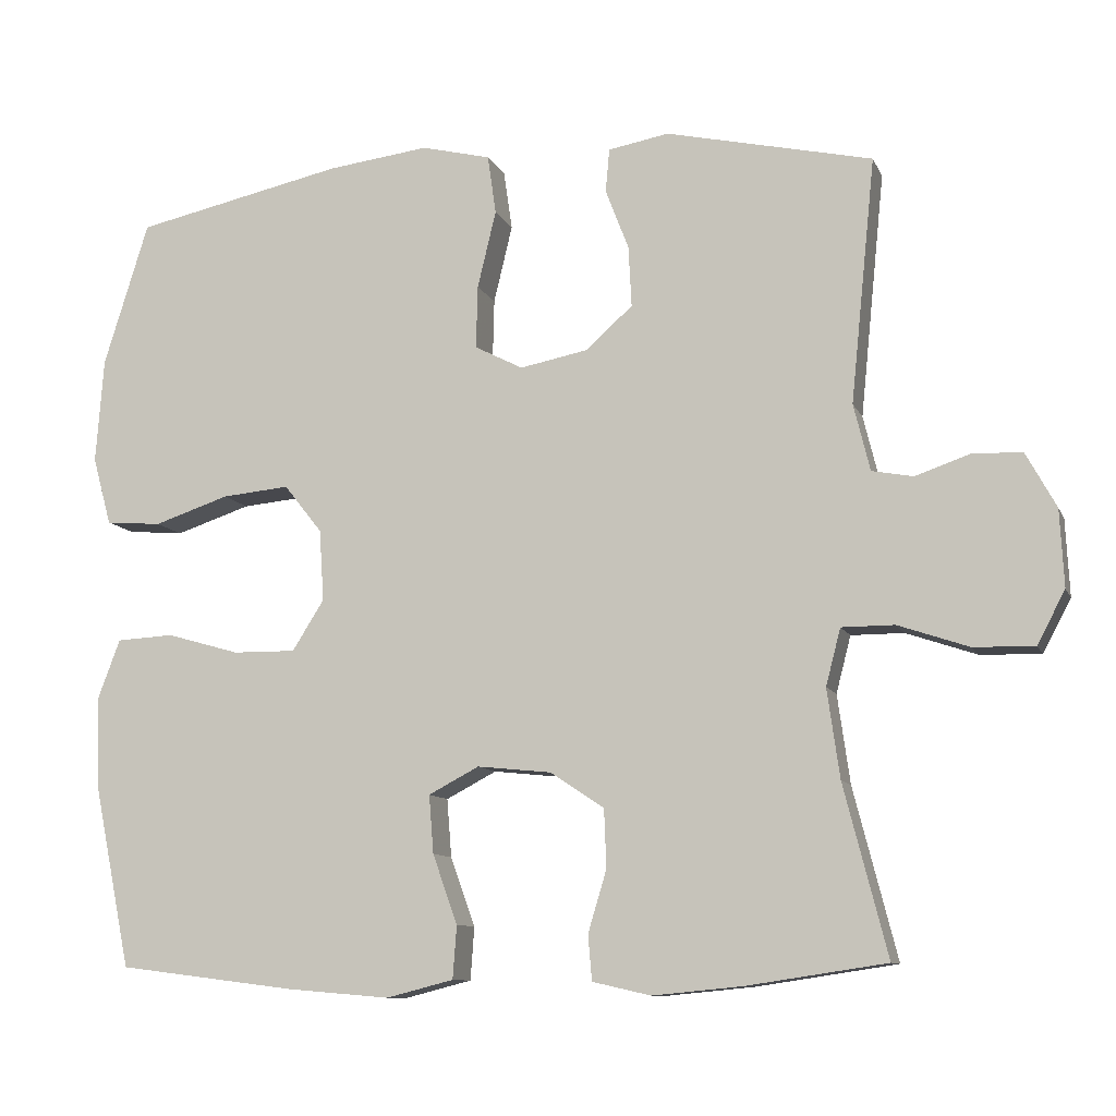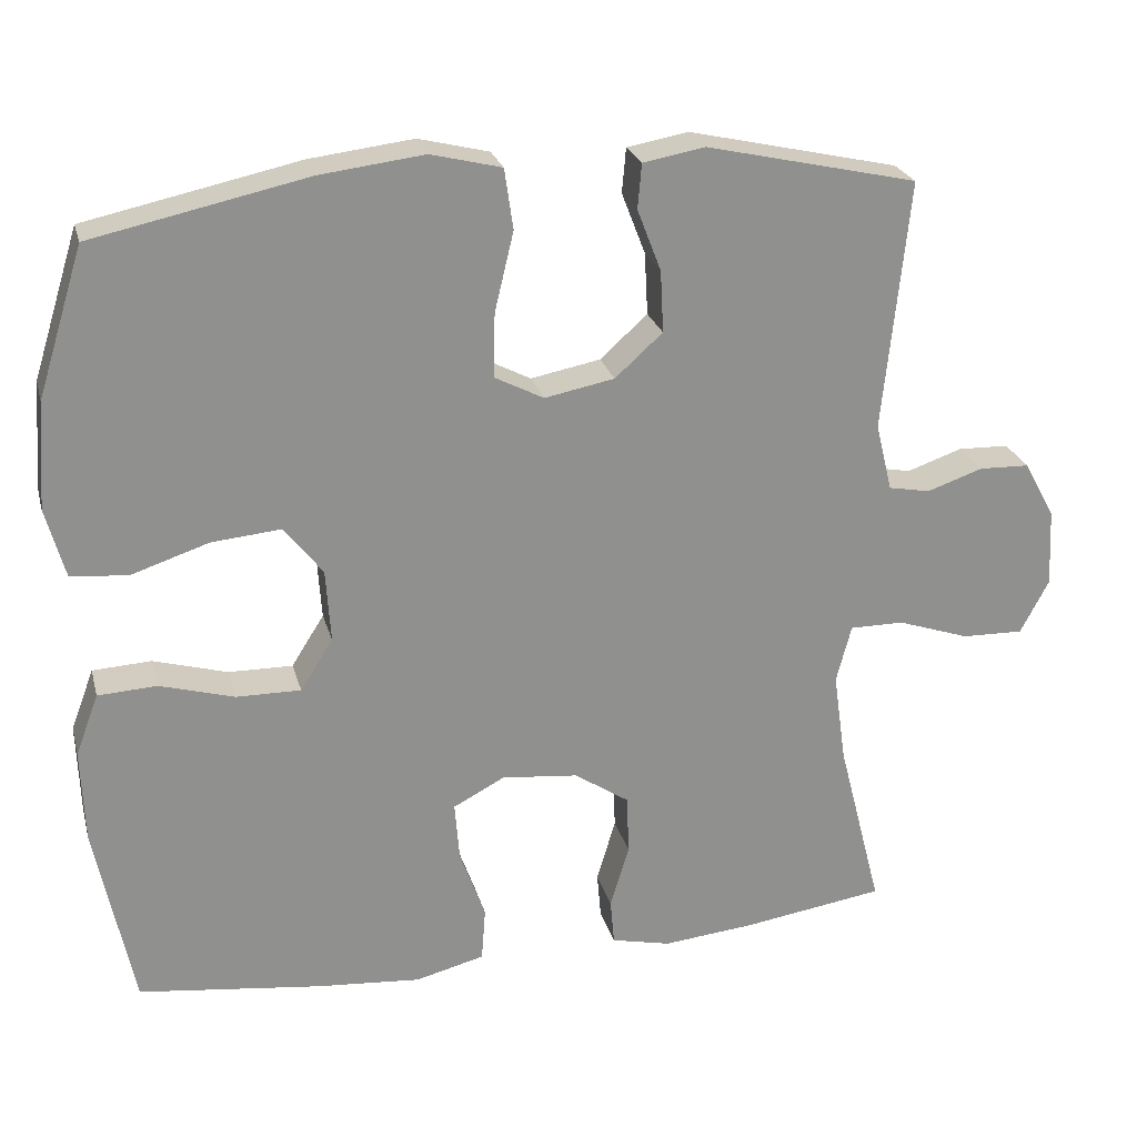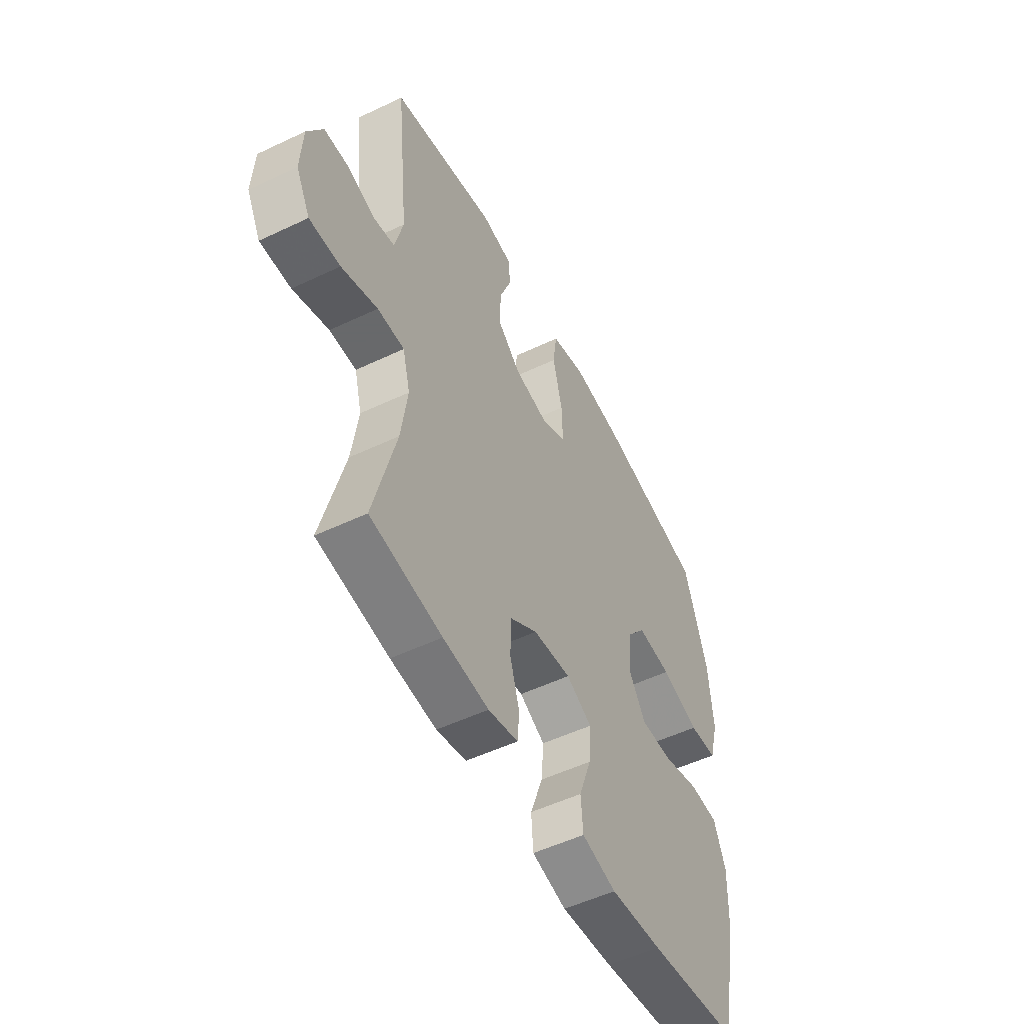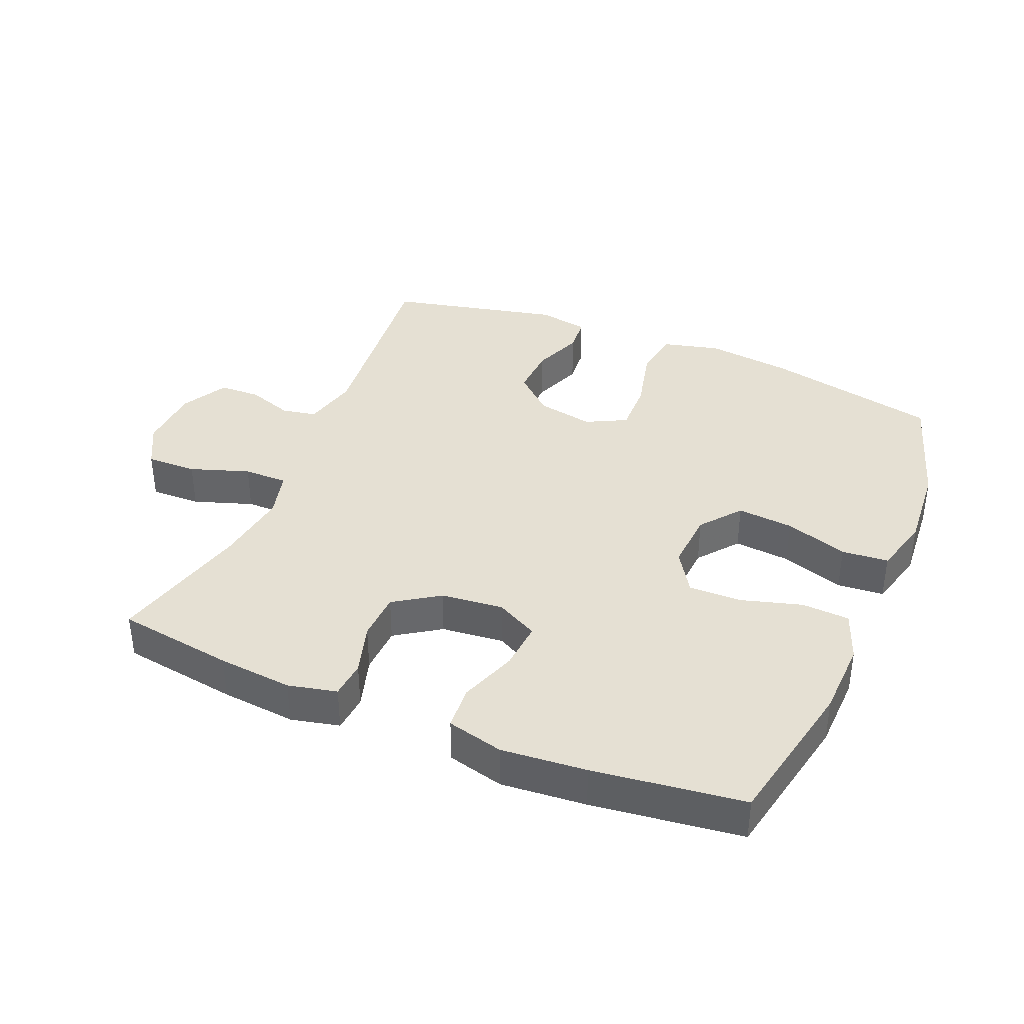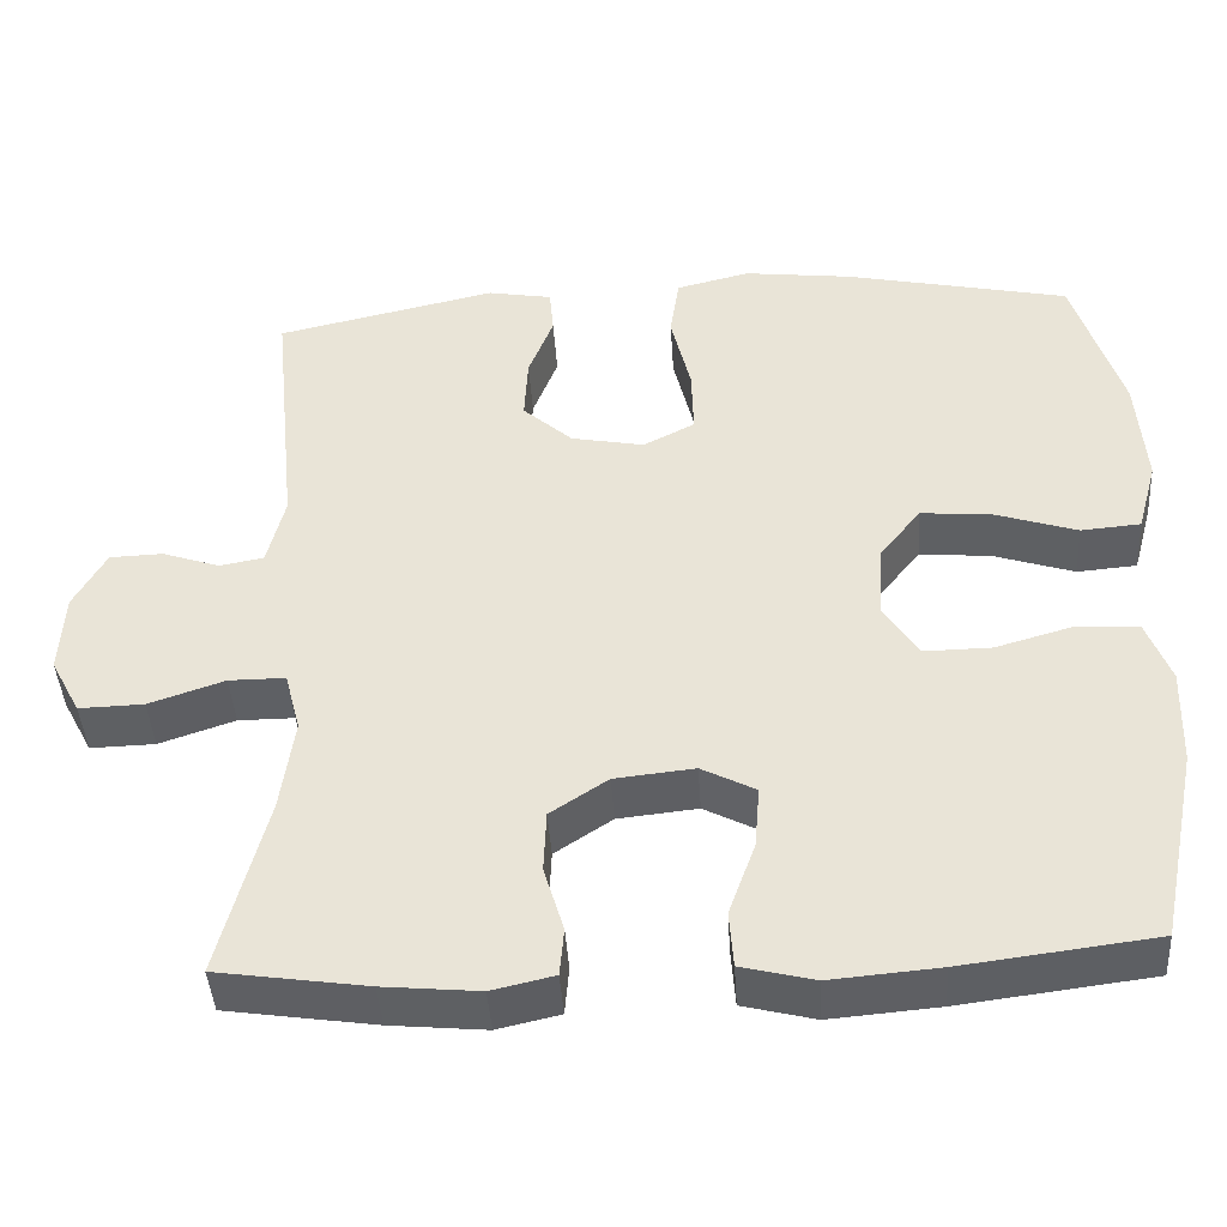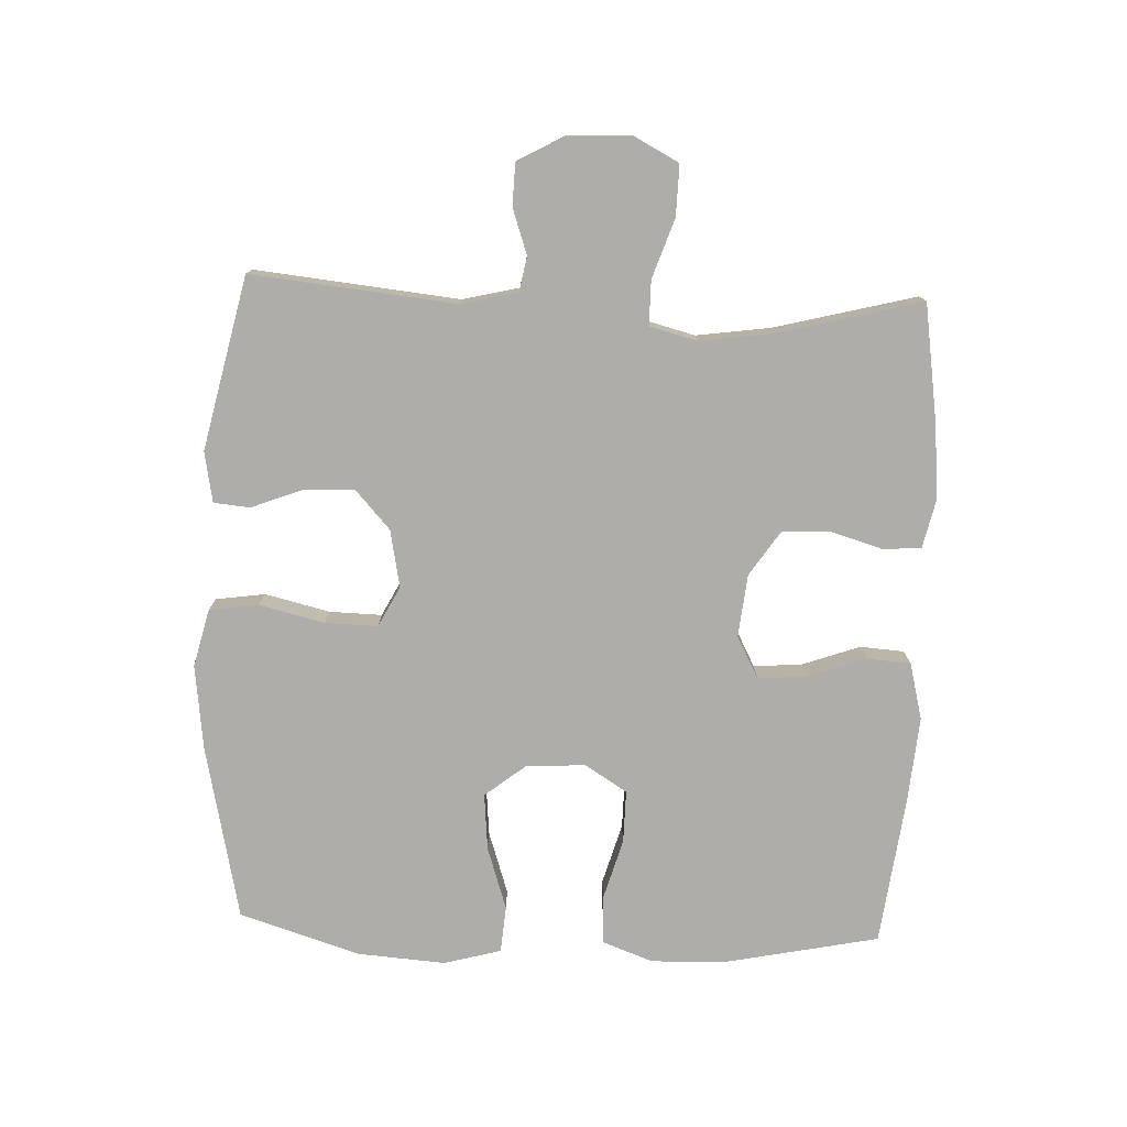
<metadata>
{"format":"obj","ext":"obj","renderer":"f3d","projection":"perspective","resolution":1024,"background":"white","views":[{"elev":-10.1,"azim":16.6,"up":"+Z"},{"elev":24.5,"azim":-14.2,"up":"+Z"},{"elev":-52.6,"azim":117.1,"up":"+Z"},{"elev":38.0,"azim":-157.3,"up":"+Y"},{"elev":-42.9,"azim":-176.4,"up":"+Z"},{"elev":-77.3,"azim":87.7,"up":"+Y"}]}
</metadata>
<code>
v 0.5 0.07 -0.5
v 0.32 0.07 -0.527
v 0.205 0.07 -0.538
v 0.13 0.07 -0.521
v 0.125 0.07 -0.463
v 0.149 0.07 -0.383
v 0.146 0.07 -0.308
v 0.077 0.07 -0.262
v -0.019 0.07 -0.252
v -0.084 0.07 -0.286
v -0.078 0.07 -0.361
v -0.046 0.07 -0.45
v -0.051 0.07 -0.518
v -0.138 0.07 -0.54
v -0.269 0.07 -0.529
v -0.5 0.07 -0.5
v -0.548 0.07 -0.265
v -0.552 0.07 -0.147
v -0.523 0.07 -0.07
v -0.449 0.07 -0.066
v -0.355 0.07 -0.093
v -0.274 0.07 -0.094
v -0.233 0.07 -0.029
v -0.239 0.07 0.063
v -0.288 0.07 0.125
v -0.375 0.07 0.117
v -0.472 0.07 0.085
v -0.544 0.07 0.091
v -0.568 0.07 0.179
v -0.558 0.07 0.314
v -0.5 0.07 0.5
v -0.23 0.07 0.558
v -0.099 0.07 0.574
v -0.01 0.07 0.552
v 0.001 0.07 0.476
v -0.023 0.07 0.376
v -0.025 0.07 0.295
v 0.037 0.07 0.263
v 0.125 0.07 0.28
v 0.185 0.07 0.334
v 0.181 0.07 0.412
v 0.151 0.07 0.49
v 0.156 0.07 0.546
v 0.234 0.07 0.56
v 0.5 0.07 0.5
v 0.468 0.07 0.185
v 0.489 0.07 0.099
v 0.542 0.07 0.089
v 0.612 0.07 0.113
v 0.676 0.07 0.111
v 0.715 0.07 0.04
v 0.72 0.07 -0.059
v 0.684 0.07 -0.127
v 0.606 0.07 -0.125
v 0.515 0.07 -0.094
v 0.447 0.07 -0.094
v 0.428 0.07 -0.167
v 0.444 0.07 -0.281
v 0.5 0 -0.5
v 0.32 0 -0.527
v 0.205 0 -0.538
v 0.13 0 -0.521
v 0.125 0 -0.463
v 0.149 0 -0.383
v 0.146 0 -0.308
v 0.077 0 -0.262
v -0.019 0 -0.252
v -0.084 0 -0.286
v -0.078 0 -0.361
v -0.046 0 -0.45
v -0.051 0 -0.518
v -0.138 0 -0.54
v -0.269 0 -0.529
v -0.5 0 -0.5
v -0.548 0 -0.265
v -0.552 0 -0.147
v -0.523 0 -0.07
v -0.449 0 -0.066
v -0.355 0 -0.093
v -0.274 0 -0.094
v -0.233 0 -0.029
v -0.239 0 0.063
v -0.288 0 0.125
v -0.375 0 0.117
v -0.472 0 0.085
v -0.544 0 0.091
v -0.568 0 0.179
v -0.558 0 0.314
v -0.5 0 0.5
v -0.23 0 0.558
v -0.099 0 0.574
v -0.01 0 0.552
v 0.001 0 0.476
v -0.023 0 0.376
v -0.025 0 0.295
v 0.037 0 0.263
v 0.125 0 0.28
v 0.185 0 0.334
v 0.181 0 0.412
v 0.151 0 0.49
v 0.156 0 0.546
v 0.234 0 0.56
v 0.5 0 0.5
v 0.468 0 0.185
v 0.489 0 0.099
v 0.542 0 0.089
v 0.612 0 0.113
v 0.676 0 0.111
v 0.715 0 0.04
v 0.72 0 -0.059
v 0.684 0 -0.127
v 0.606 0 -0.125
v 0.515 0 -0.094
v 0.447 0 -0.094
v 0.428 0 -0.167
v 0.444 0 -0.281
f 53 54 55
f 52 53 55
f 51 52 55
f 50 51 55
f 49 50 55
f 48 49 55
f 47 48 55 56
f 46 47 56 57
f 45 46 57
f 44 45 57
f 43 44 57
f 42 43 57
f 41 42 57
f 34 35 36
f 33 34 36
f 32 33 36
f 31 32 36
f 30 31 36
f 29 30 36
f 28 29 36
f 27 28 36
f 26 27 36
f 25 26 36 37
f 24 25 37 38
f 19 20 21
f 18 19 21
f 17 18 21
f 16 17 21
f 15 16 21
f 14 15 21
f 13 14 21
f 12 13 21
f 11 12 21
f 10 11 21 22
f 9 10 22 23
f 4 5 6
f 3 4 6
f 2 3 6
f 1 2 6
f 58 1 6
f 58 6 7
f 40 41 57 58
f 58 7 8
f 40 58 8
f 39 40 8
f 24 38 39
f 23 24 39
f 9 23 39
f 8 9 39
f 113 112 111
f 113 111 110
f 113 110 109
f 113 109 108
f 113 108 107
f 113 107 106
f 114 113 106 105
f 115 114 105 104
f 115 104 103
f 115 103 102
f 115 102 101
f 115 101 100
f 115 100 99
f 94 93 92
f 94 92 91
f 94 91 90
f 94 90 89
f 94 89 88
f 94 88 87
f 94 87 86
f 94 86 85
f 94 85 84
f 95 94 84 83
f 96 95 83 82
f 79 78 77
f 79 77 76
f 79 76 75
f 79 75 74
f 79 74 73
f 79 73 72
f 79 72 71
f 79 71 70
f 79 70 69
f 80 79 69 68
f 81 80 68 67
f 64 63 62
f 64 62 61
f 64 61 60
f 64 60 59
f 64 59 116
f 65 64 116
f 116 115 99 98
f 66 65 116
f 66 116 98
f 66 98 97
f 97 96 82
f 97 82 81
f 97 81 67
f 97 67 66
f 1 59 60 2
f 2 60 61 3
f 3 61 62 4
f 4 62 63 5
f 5 63 64 6
f 6 64 65 7
f 7 65 66 8
f 8 66 67 9
f 9 67 68 10
f 10 68 69 11
f 11 69 70 12
f 12 70 71 13
f 13 71 72 14
f 14 72 73 15
f 15 73 74 16
f 16 74 75 17
f 17 75 76 18
f 18 76 77 19
f 19 77 78 20
f 20 78 79 21
f 21 79 80 22
f 22 80 81 23
f 23 81 82 24
f 24 82 83 25
f 25 83 84 26
f 26 84 85 27
f 27 85 86 28
f 28 86 87 29
f 29 87 88 30
f 30 88 89 31
f 31 89 90 32
f 32 90 91 33
f 33 91 92 34
f 34 92 93 35
f 35 93 94 36
f 36 94 95 37
f 37 95 96 38
f 38 96 97 39
f 39 97 98 40
f 40 98 99 41
f 41 99 100 42
f 42 100 101 43
f 43 101 102 44
f 44 102 103 45
f 45 103 104 46
f 46 104 105 47
f 47 105 106 48
f 48 106 107 49
f 49 107 108 50
f 50 108 109 51
f 51 109 110 52
f 52 110 111 53
f 53 111 112 54
f 54 112 113 55
f 55 113 114 56
f 56 114 115 57
f 57 115 116 58
f 58 116 59 1

</code>
